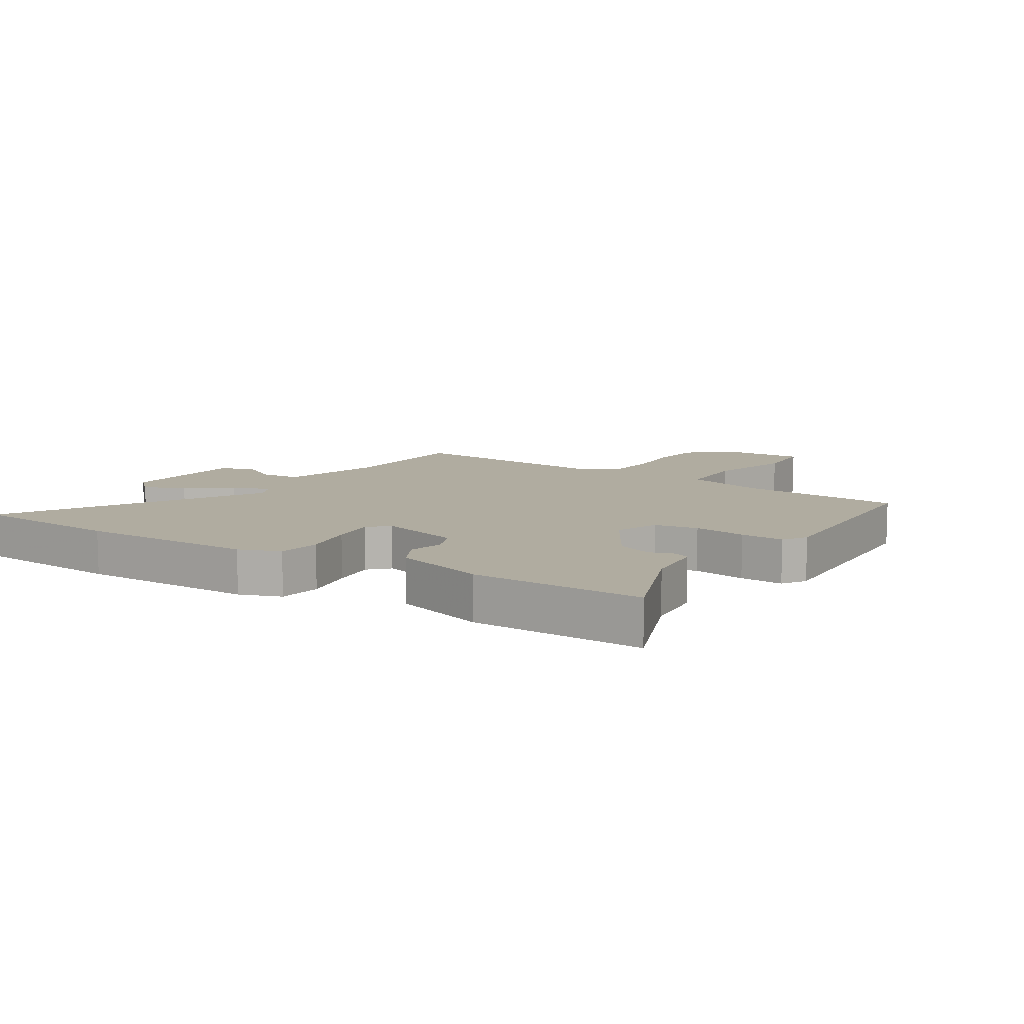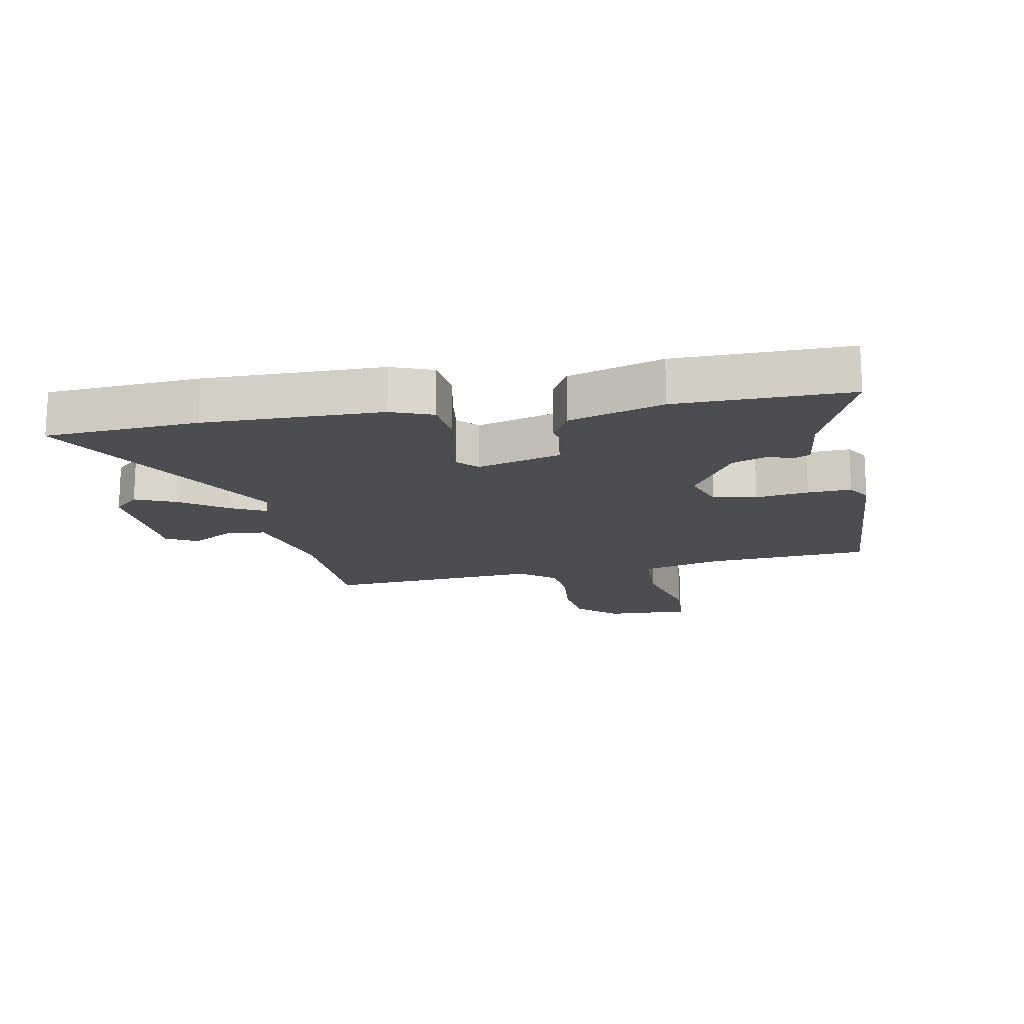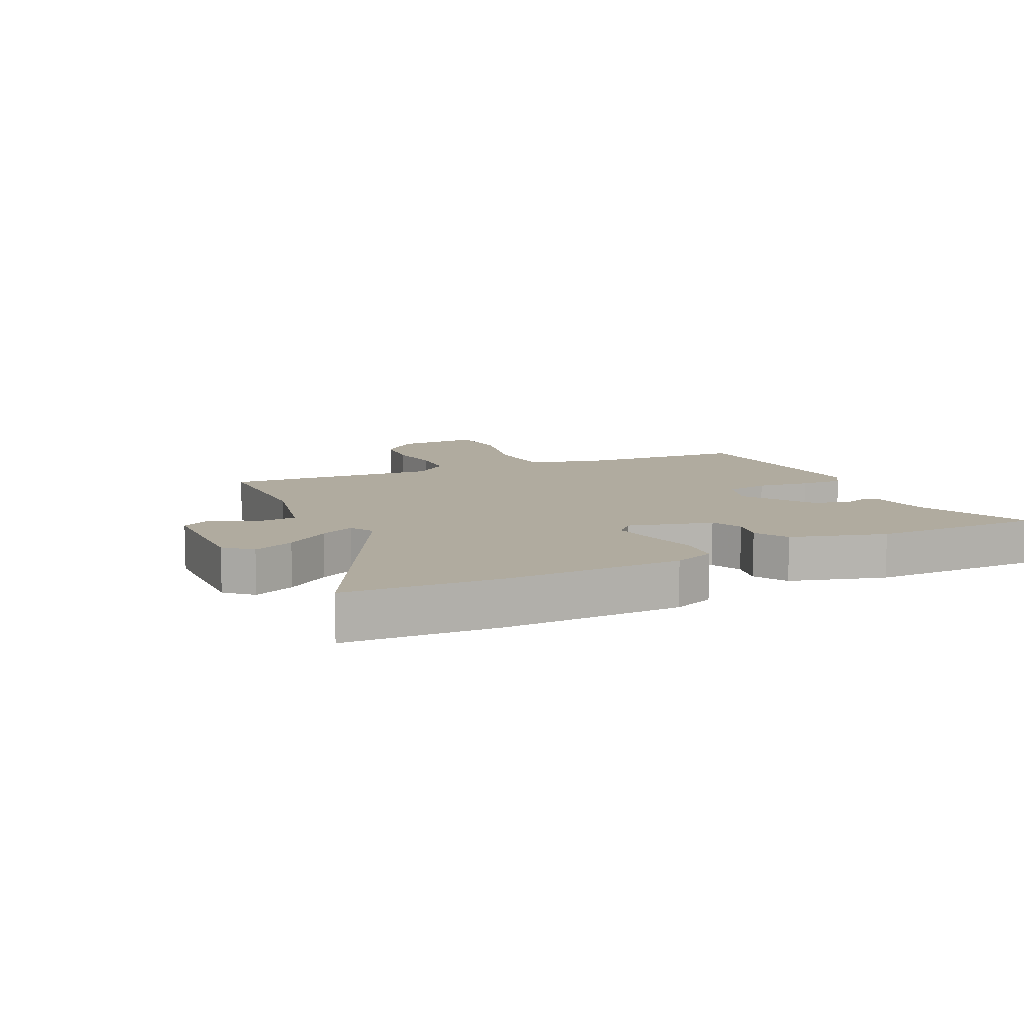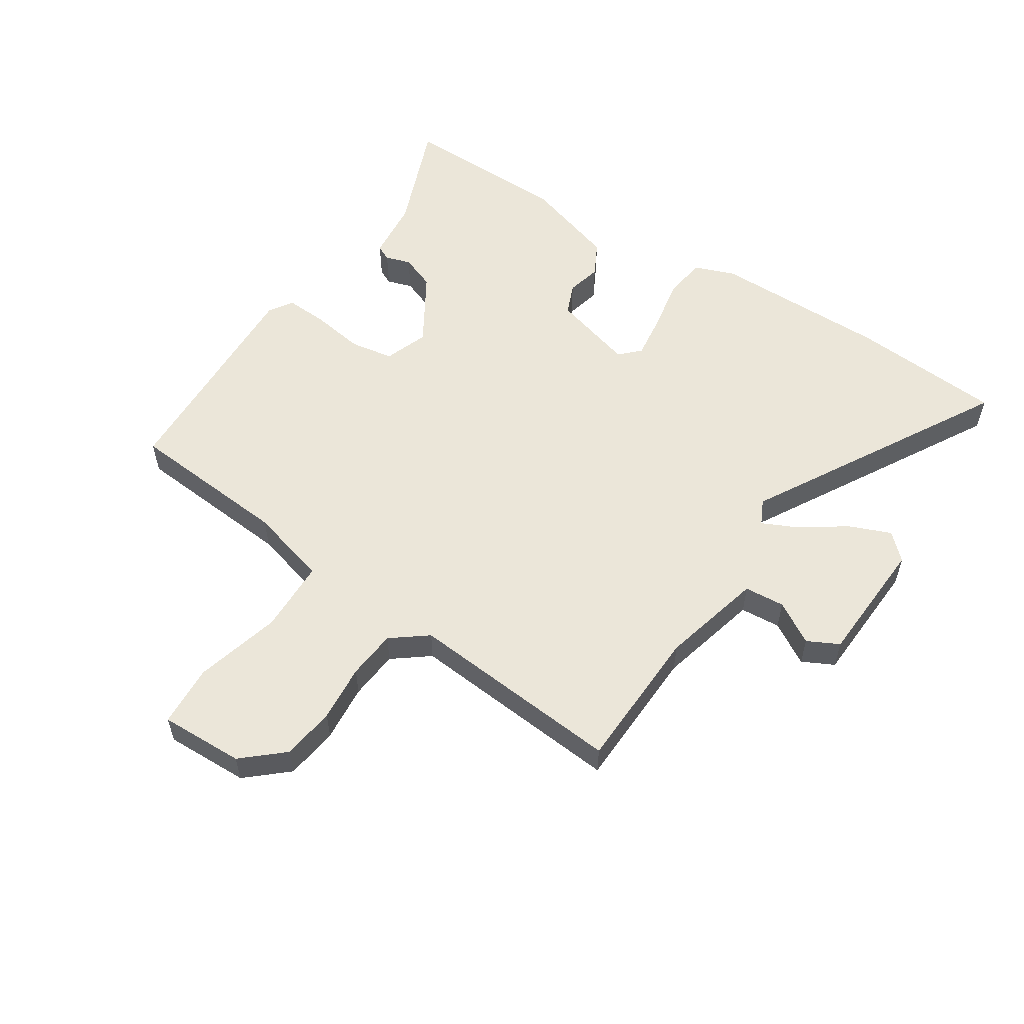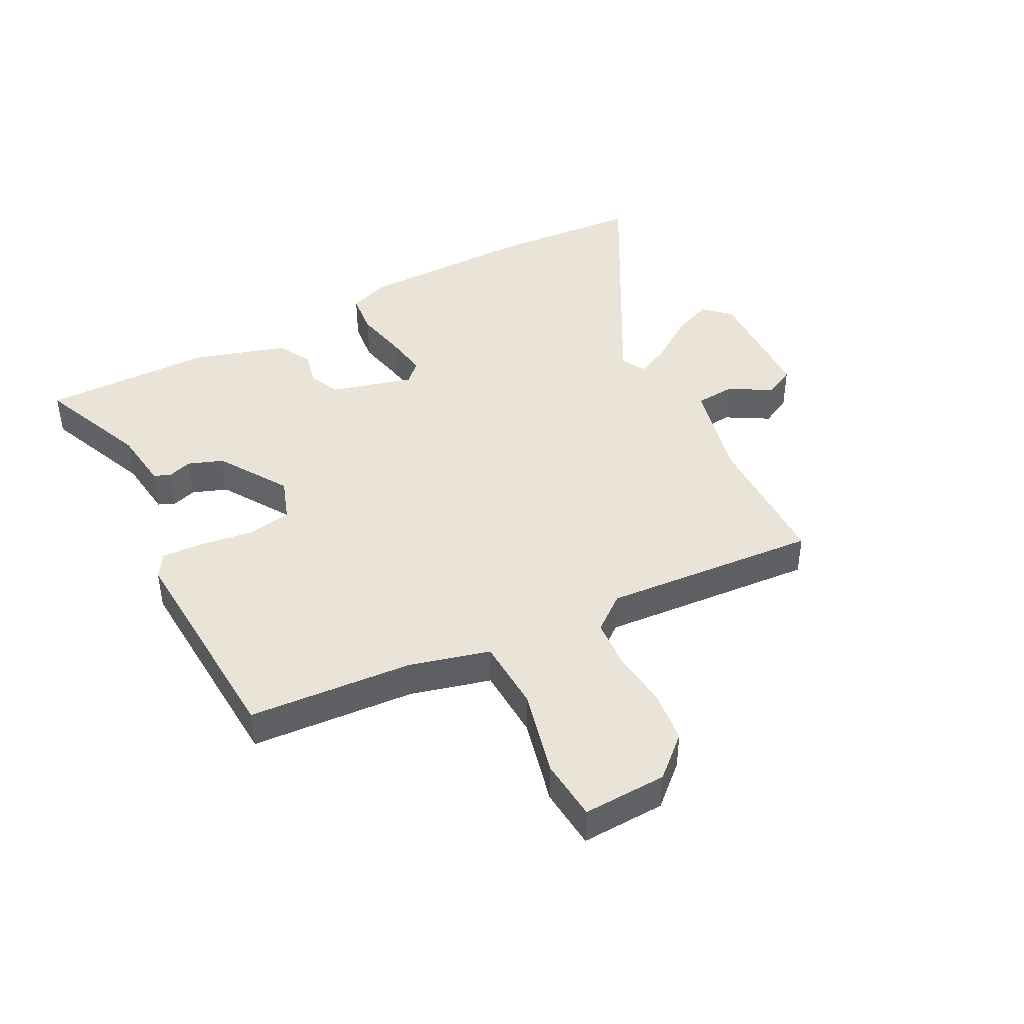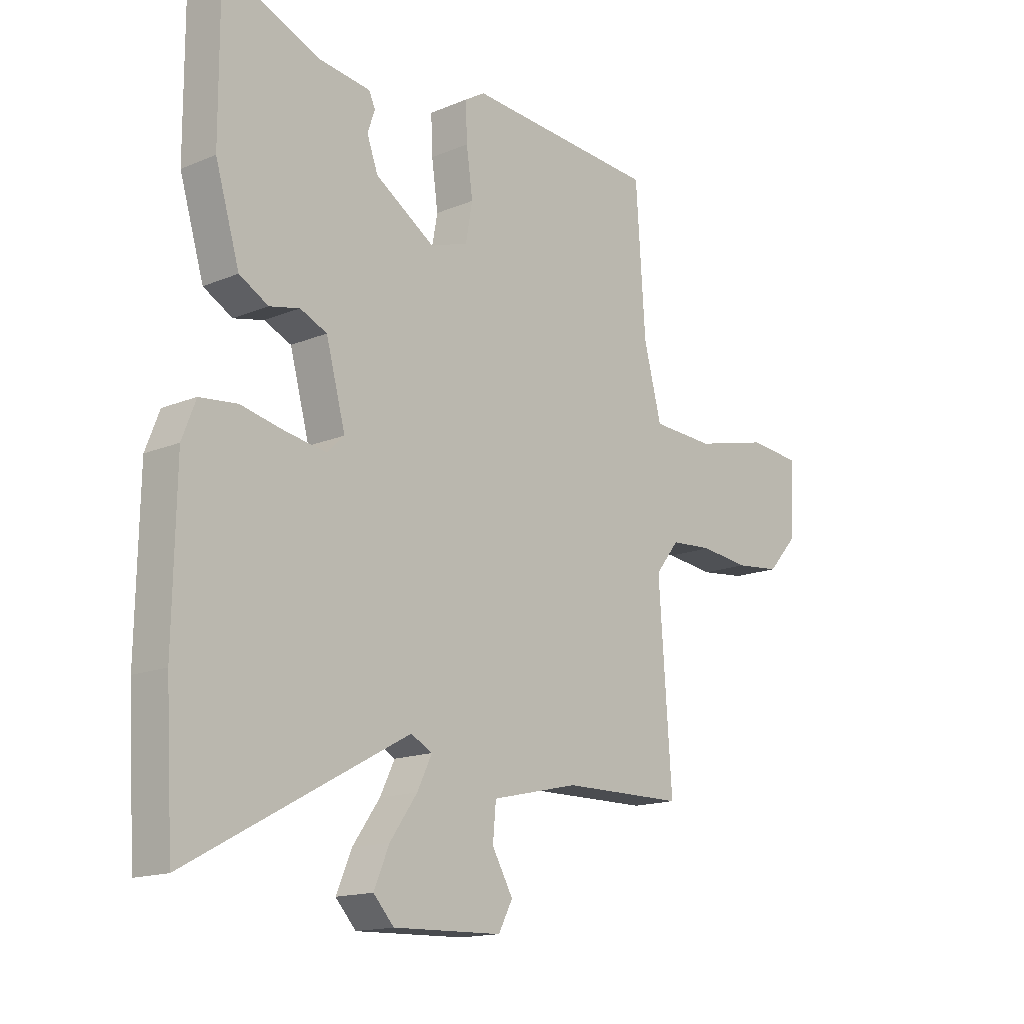
<metadata>
{"format":"obj","ext":"obj","renderer":"f3d","projection":"perspective","resolution":1024,"background":"white","views":[{"elev":9.9,"azim":-56.6,"up":"+Y"},{"elev":-16.1,"azim":-79.1,"up":"+Y"},{"elev":9.7,"azim":-116.2,"up":"+Y"},{"elev":56.0,"azim":124.0,"up":"+Y"},{"elev":42.8,"azim":62.5,"up":"+Y"},{"elev":-15.5,"azim":-48.8,"up":"+Z"}]}
</metadata>
<code>
v -0.456 0.07 0.528
v -0.273 0.07 0.453
v -0.173 0.07 0.441
v -0.161 0.07 0.415
v -0.175 0.07 0.374
v -0.154 0.07 0.317
v -0.04 0.07 0.245
v 0.032 0.07 0.27
v 0.045 0.07 0.341
v 0.033 0.07 0.427
v 0.03 0.07 0.498
v 0.069 0.07 0.522
v 0.436 0.07 0.501
v 0.454 0.07 0.233
v 0.488 0.07 0.103
v 0.608 0.07 0.098
v 0.75 0.07 0.133
v 0.851 0.07 0.125
v 0.845 0.07 -0.012
v 0.786 0.07 -0.077
v 0.699 0.07 -0.087
v 0.605 0.07 -0.077
v 0.524 0.07 -0.083
v 0.478 0.07 -0.141
v 0.503 0.07 -0.493
v 0.267 0.07 -0.497
v 0.1 0.07 -0.536
v 0.094 0.07 -0.602
v 0.134 0.07 -0.671
v 0.107 0.07 -0.722
v -0.101 0.07 -0.729
v -0.14 0.07 -0.687
v -0.111 0.07 -0.619
v -0.059 0.07 -0.546
v -0.031 0.07 -0.489
v -0.072 0.07 -0.468
v -0.488 0.07 -0.694
v -0.503 0.07 -0.445
v -0.498 0.07 -0.157
v -0.472 0.07 -0.09
v -0.401 0.07 -0.082
v -0.315 0.07 -0.1
v -0.241 0.07 -0.111
v -0.209 0.07 -0.08
v -0.246 0.07 0.056
v -0.297 0.07 0.078
v -0.354 0.07 0.065
v -0.409 0.07 0.095
v -0.455 0.07 0.248
v -0.456 0 0.528
v -0.273 0 0.453
v -0.173 0 0.441
v -0.161 0 0.415
v -0.175 0 0.374
v -0.154 0 0.317
v -0.04 0 0.245
v 0.032 0 0.27
v 0.045 0 0.341
v 0.033 0 0.427
v 0.03 0 0.498
v 0.069 0 0.522
v 0.436 0 0.501
v 0.454 0 0.233
v 0.488 0 0.103
v 0.608 0 0.098
v 0.75 0 0.133
v 0.851 0 0.125
v 0.845 0 -0.012
v 0.786 0 -0.077
v 0.699 0 -0.087
v 0.605 0 -0.077
v 0.524 0 -0.083
v 0.478 0 -0.141
v 0.503 0 -0.493
v 0.267 0 -0.497
v 0.1 0 -0.536
v 0.094 0 -0.602
v 0.134 0 -0.671
v 0.107 0 -0.722
v -0.101 0 -0.729
v -0.14 0 -0.687
v -0.111 0 -0.619
v -0.059 0 -0.546
v -0.031 0 -0.489
v -0.072 0 -0.468
v -0.488 0 -0.694
v -0.503 0 -0.445
v -0.498 0 -0.157
v -0.472 0 -0.09
v -0.401 0 -0.082
v -0.315 0 -0.1
v -0.241 0 -0.111
v -0.209 0 -0.08
v -0.246 0 0.056
v -0.297 0 0.078
v -0.354 0 0.065
v -0.409 0 0.095
v -0.455 0 0.248
f 49 1 2
f 48 49 2
f 47 48 2
f 46 47 2
f 45 46 2 3
f 44 45 3
f 40 41 42
f 39 40 42
f 38 39 42
f 37 38 42
f 36 37 42
f 35 36 42 43
f 32 33 34
f 31 32 34
f 30 31 34
f 29 30 34
f 28 29 34
f 27 28 34 35
f 35 43 44
f 27 35 44
f 26 27 44
f 20 21 22
f 19 20 22
f 18 19 22
f 17 18 22
f 16 17 22
f 15 16 22 23
f 14 15 23 24
f 13 14 24
f 12 13 24
f 11 12 24
f 10 11 24
f 9 10 24
f 3 4 5
f 44 3 5
f 44 5 6
f 26 44 6 7
f 24 25 26
f 9 24 26
f 8 9 26
f 7 8 26
f 51 50 98
f 51 98 97
f 51 97 96
f 51 96 95
f 52 51 95 94
f 52 94 93
f 91 90 89
f 91 89 88
f 91 88 87
f 91 87 86
f 91 86 85
f 92 91 85 84
f 83 82 81
f 83 81 80
f 83 80 79
f 83 79 78
f 83 78 77
f 84 83 77 76
f 93 92 84
f 93 84 76
f 93 76 75
f 71 70 69
f 71 69 68
f 71 68 67
f 71 67 66
f 71 66 65
f 72 71 65 64
f 73 72 64 63
f 73 63 62
f 73 62 61
f 73 61 60
f 73 60 59
f 73 59 58
f 54 53 52
f 54 52 93
f 55 54 93
f 56 55 93 75
f 75 74 73
f 75 73 58
f 75 58 57
f 75 57 56
f 1 50 51 2
f 2 51 52 3
f 3 52 53 4
f 4 53 54 5
f 5 54 55 6
f 6 55 56 7
f 7 56 57 8
f 8 57 58 9
f 9 58 59 10
f 10 59 60 11
f 11 60 61 12
f 12 61 62 13
f 13 62 63 14
f 14 63 64 15
f 15 64 65 16
f 16 65 66 17
f 17 66 67 18
f 18 67 68 19
f 19 68 69 20
f 20 69 70 21
f 21 70 71 22
f 22 71 72 23
f 23 72 73 24
f 24 73 74 25
f 25 74 75 26
f 26 75 76 27
f 27 76 77 28
f 28 77 78 29
f 29 78 79 30
f 30 79 80 31
f 31 80 81 32
f 32 81 82 33
f 33 82 83 34
f 34 83 84 35
f 35 84 85 36
f 36 85 86 37
f 37 86 87 38
f 38 87 88 39
f 39 88 89 40
f 40 89 90 41
f 41 90 91 42
f 42 91 92 43
f 43 92 93 44
f 44 93 94 45
f 45 94 95 46
f 46 95 96 47
f 47 96 97 48
f 48 97 98 49
f 49 98 50 1

</code>
